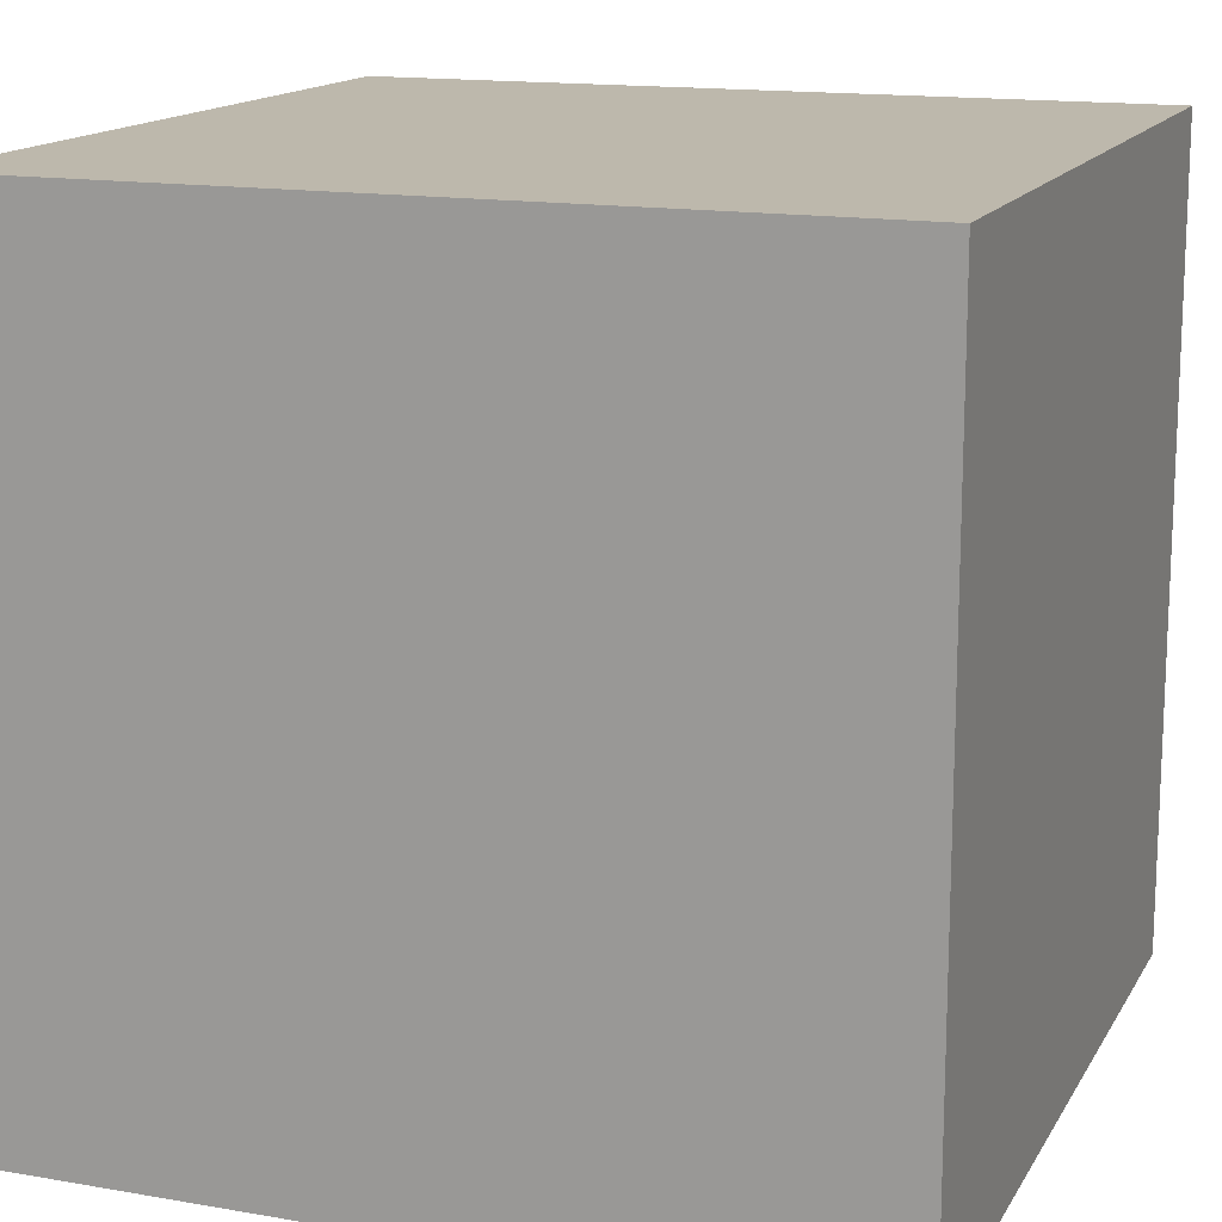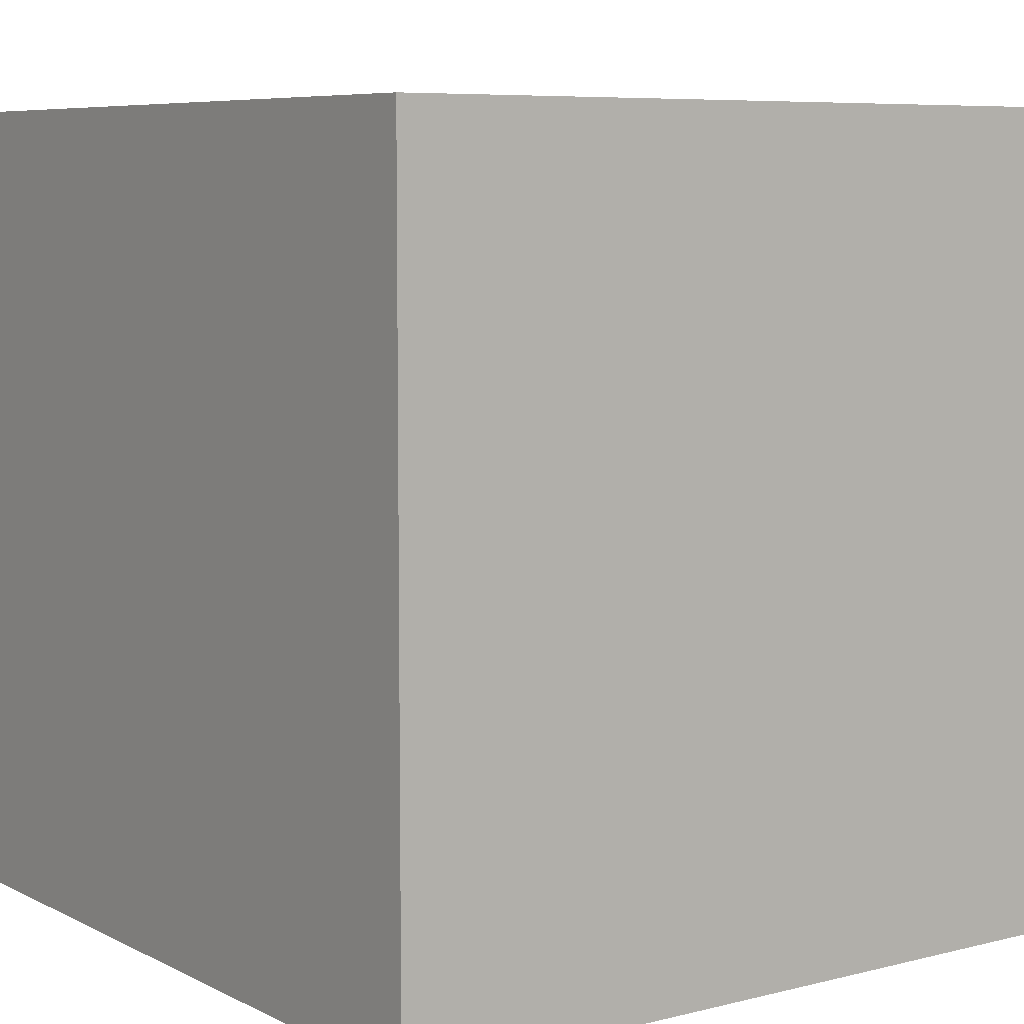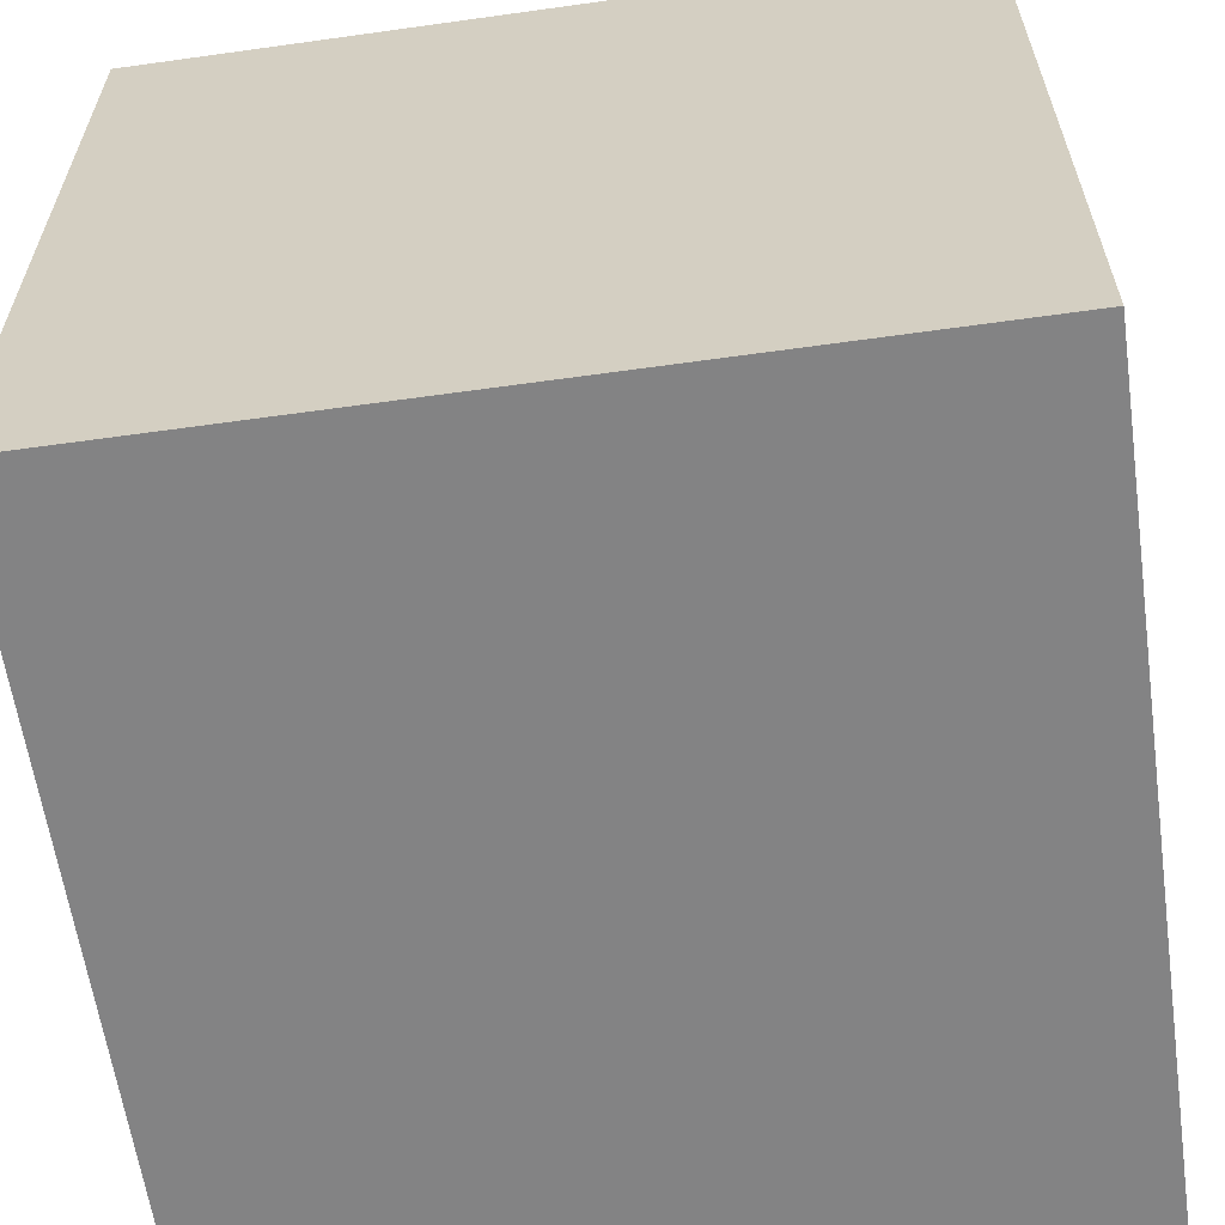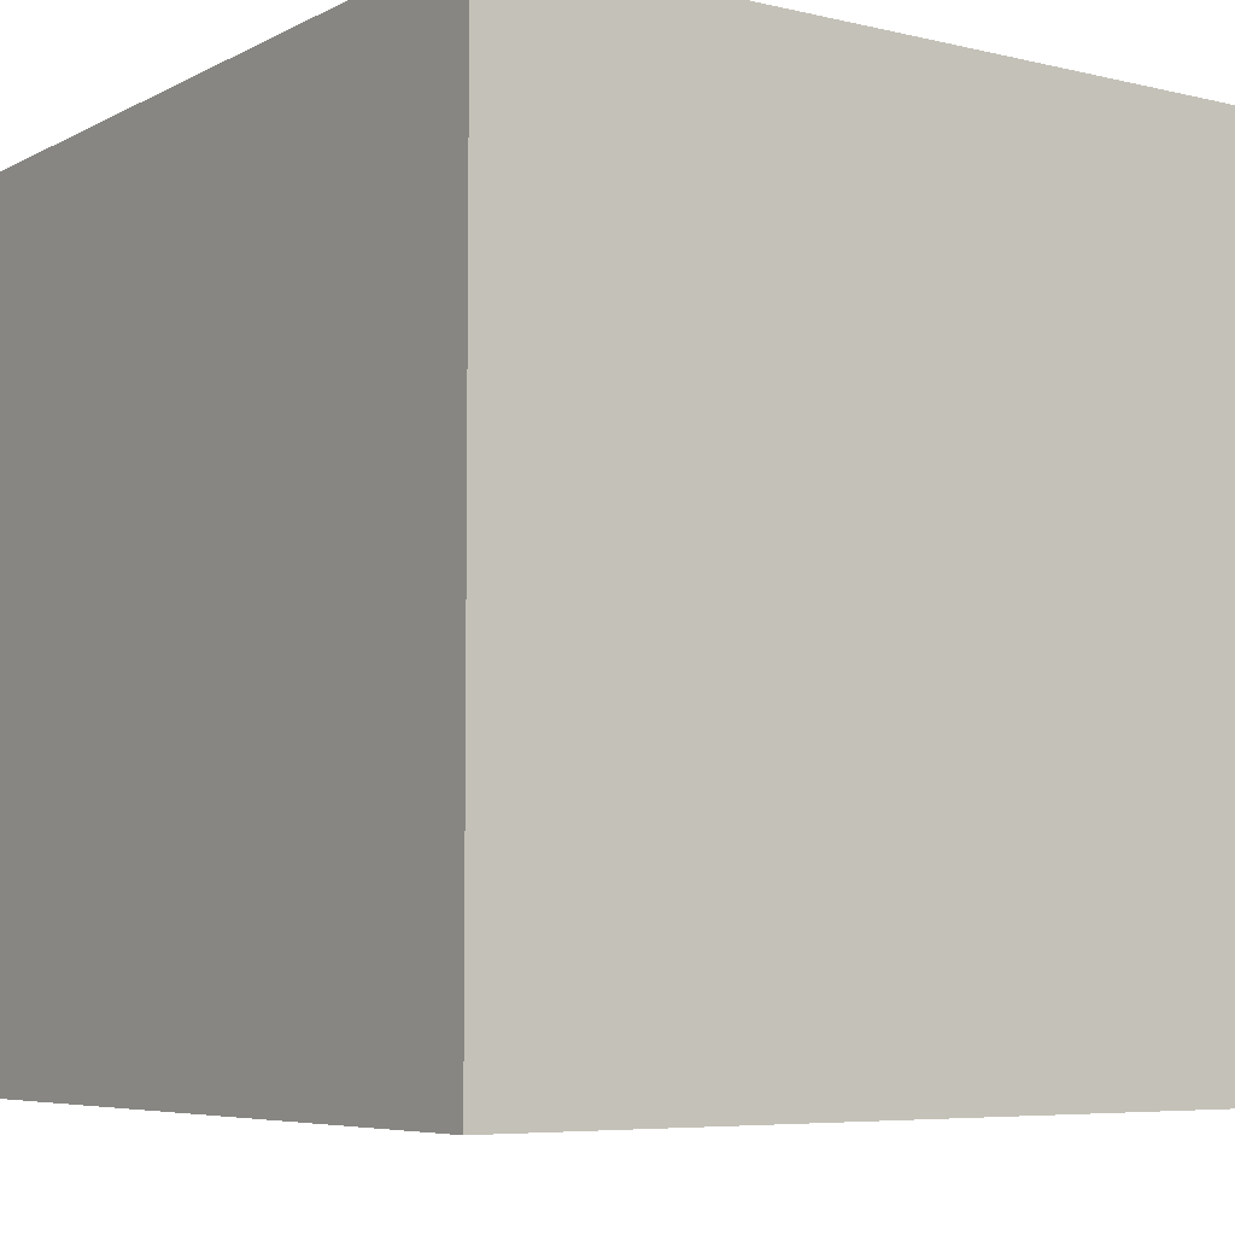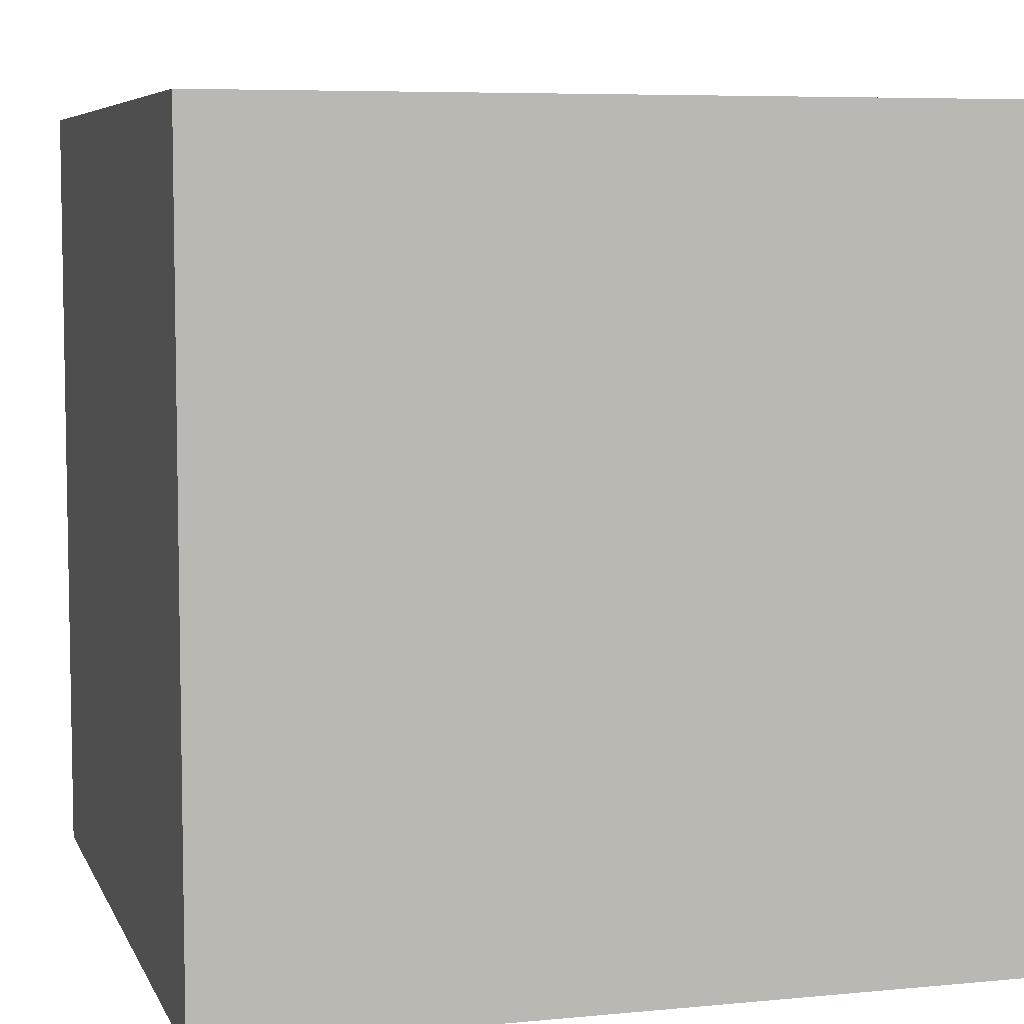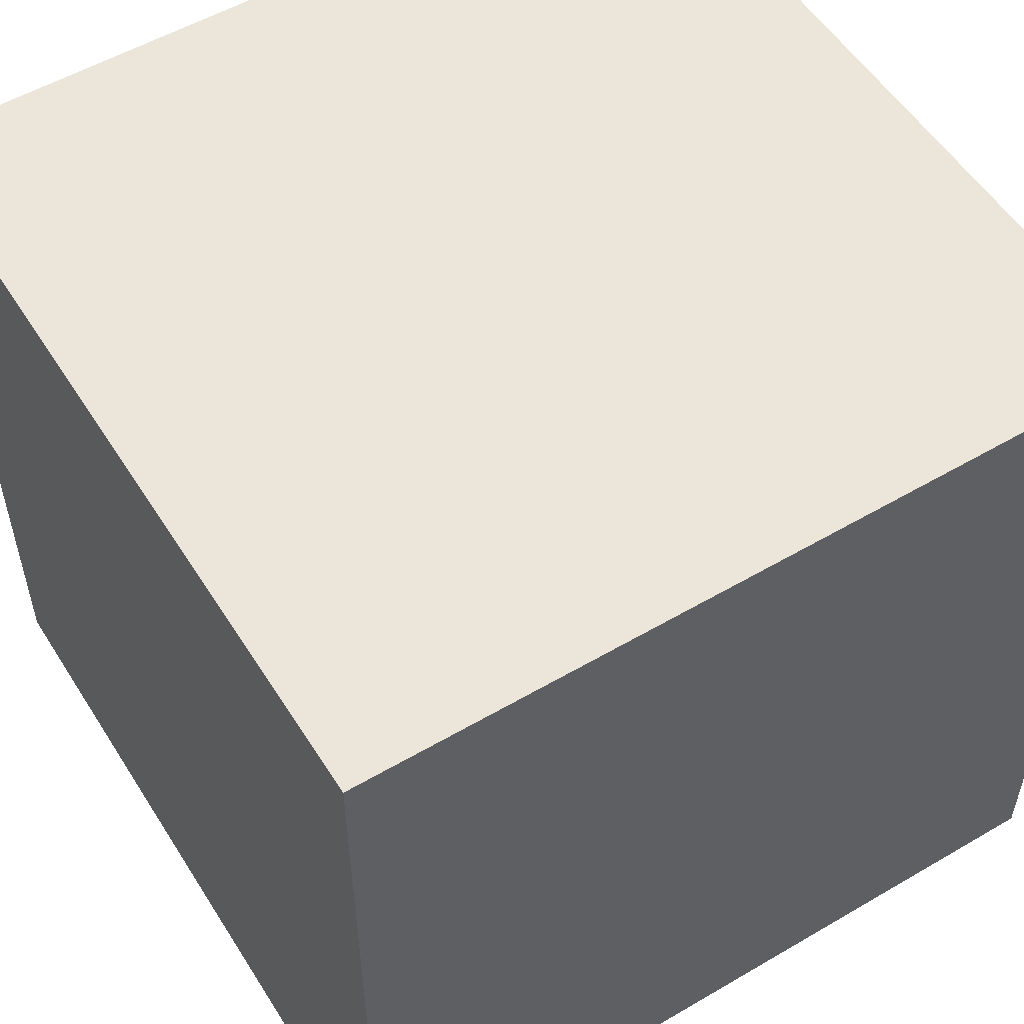
<metadata>
{"format":"obj","ext":"obj","renderer":"f3d","projection":"perspective","resolution":1024,"background":"white","views":[{"elev":14.9,"azim":110.4,"up":"+Y"},{"elev":7.1,"azim":54.2,"up":"+Y"},{"elev":-61.2,"azim":98.1,"up":"+Z"},{"elev":-6.3,"azim":-34.8,"up":"+Z"},{"elev":6.5,"azim":164.0,"up":"+Y"},{"elev":54.4,"azim":58.2,"up":"+Z"}]}
</metadata>
<code>
o tail
v 1.3 0.2 0.5
v 1.3 0.2 -0.5
v 1.3 1.2 0.5
v 1.3 1.2 -0.5
v 2.3 0.2 0.5
v 2.3 0.2 -0.5
v 2.3 1.2 0.5
v 2.3 1.2 -0.5
v 1.3 0.2 0.5
v 1.3 1.2 0.5
v 2.3 0.2 0.5
v 2.3 1.2 0.5
v 1.3 0.2 -0.5
v 1.3 1.2 -0.5
v 2.3 0.2 -0.5
v 2.3 1.2 -0.5
v 1.3 0.2 0.5
v 2.3 0.2 0.5
v 1.3 0.2 -0.5
v 2.3 0.2 -0.5
v 1.3 1.2 0.5
v 2.3 1.2 0.5
v 1.3 1.2 -0.5
v 2.3 1.2 -0.5
f 3 2 1
f 4 2 3
f 5 6 7
f 7 6 8
f 11 10 9
f 12 10 11
f 13 14 15
f 15 14 16
f 19 18 17
f 20 18 19
f 21 22 23
f 23 22 24

</code>
